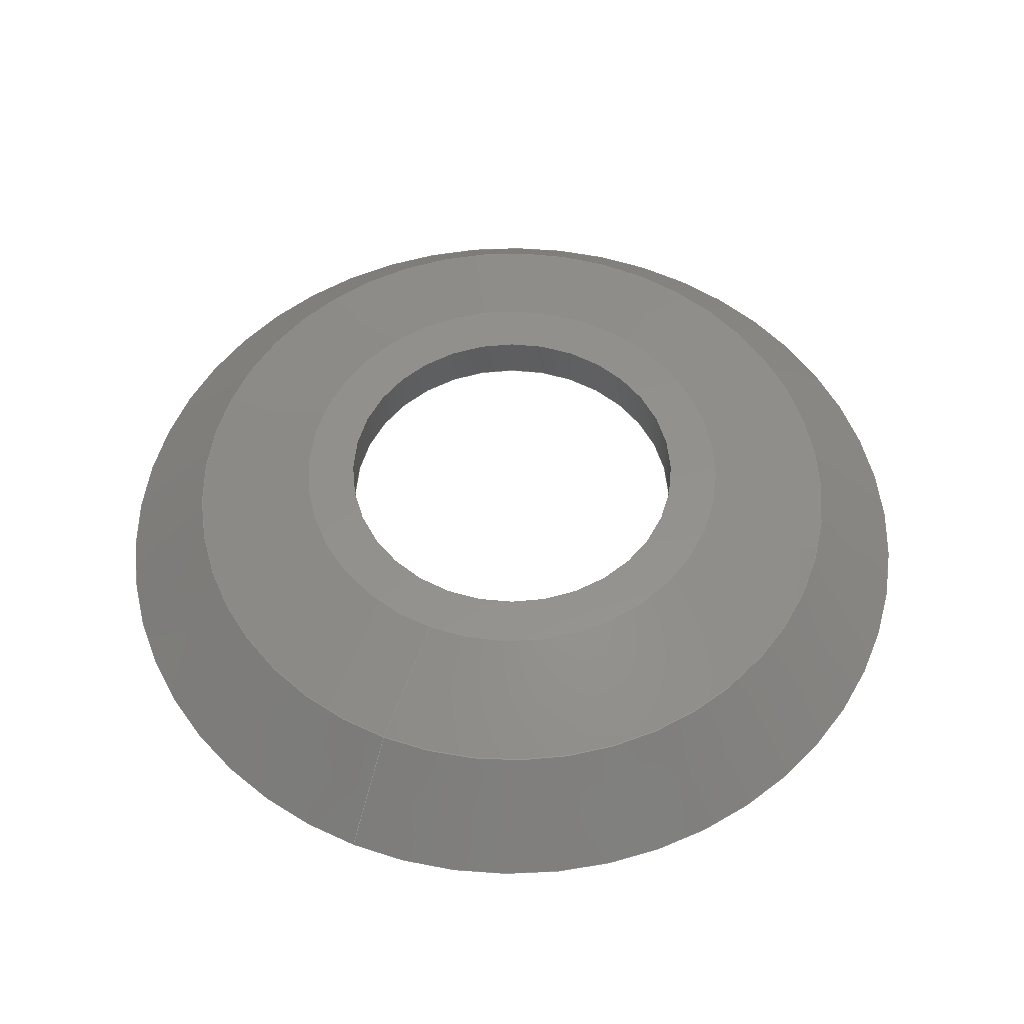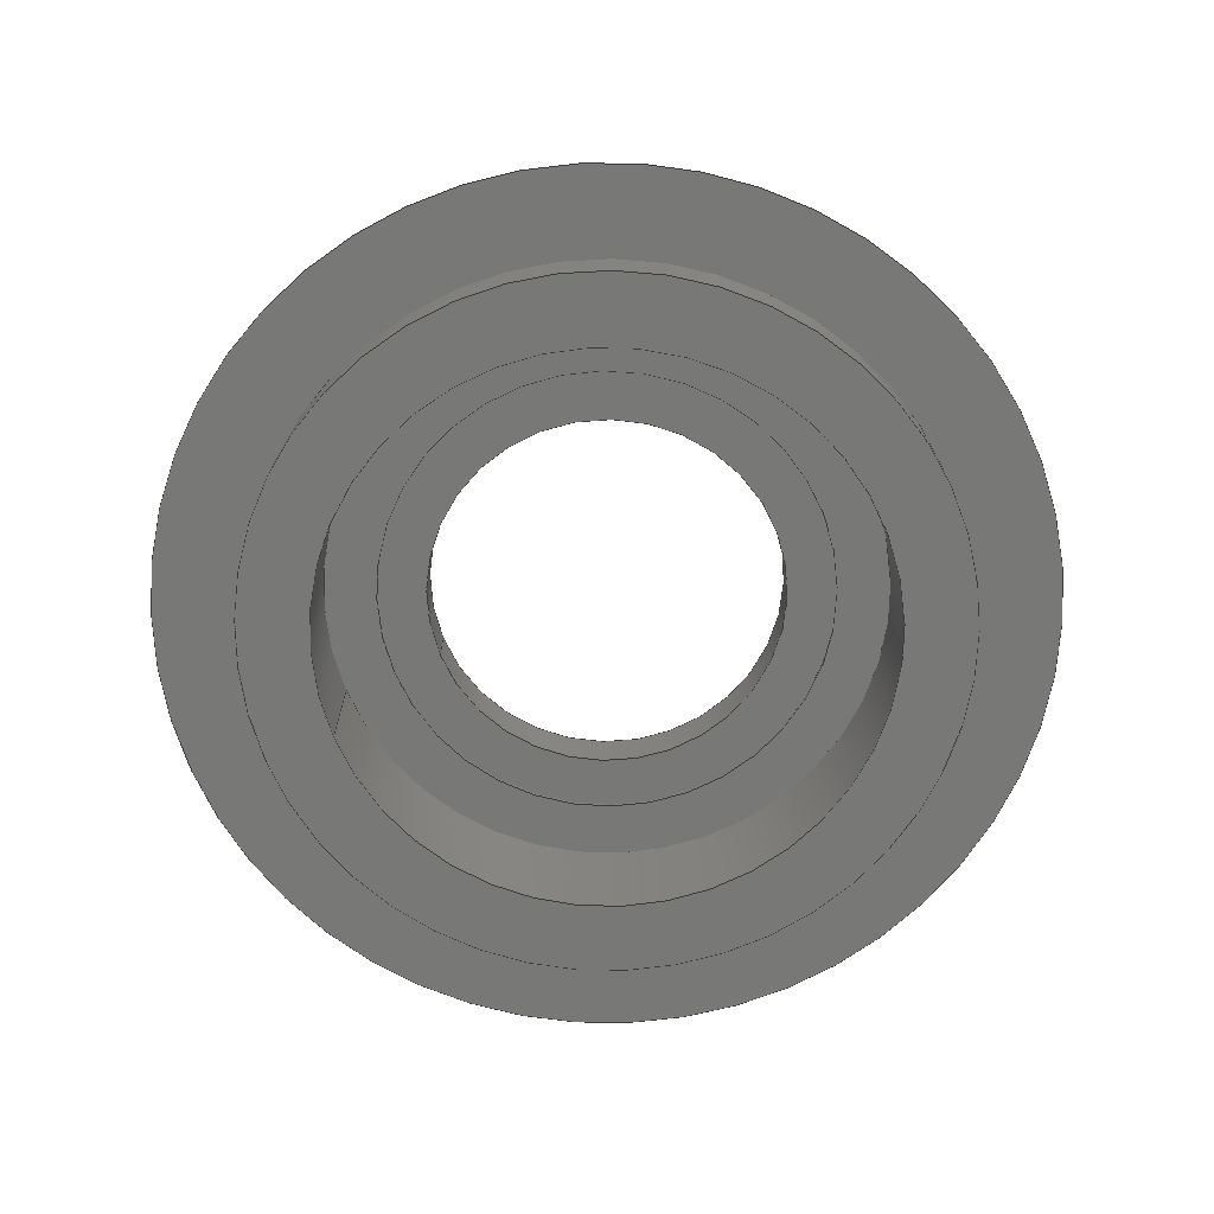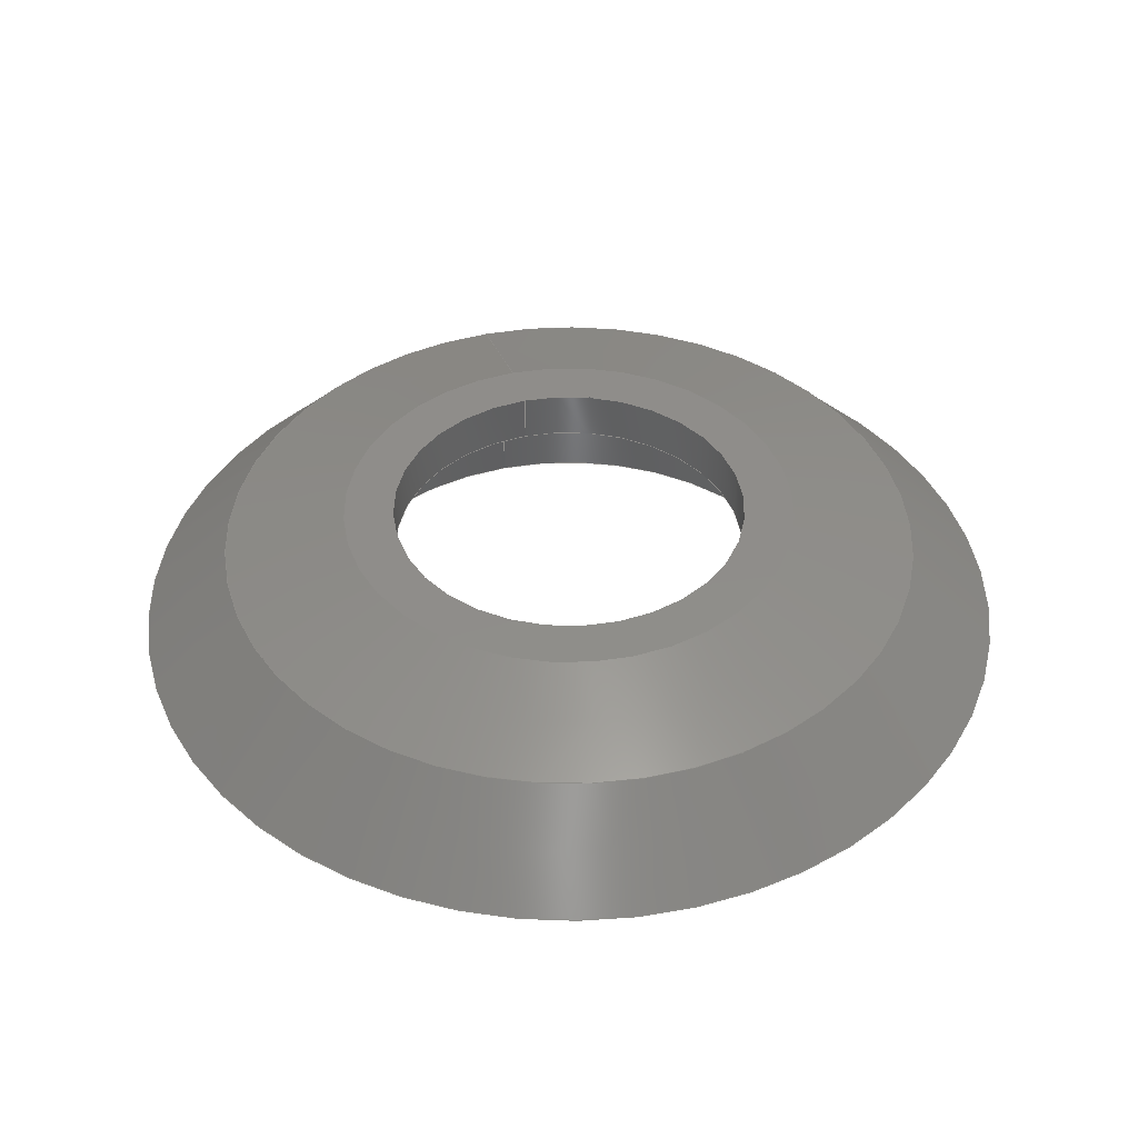
<metadata>
{"format":"step","ext":"step","renderer":"f3d","projection":"perspective","resolution":1024,"background":"white","views":[{"elev":55.2,"azim":111.4,"up":"+Z"},{"elev":-70.5,"azim":-160.0,"up":"+Z"},{"elev":42.2,"azim":-106.5,"up":"+Z"}]}
</metadata>
<code>
ISO-10303-21;
DATA;
#1=MECHANICAL_DESIGN_GEOMETRIC_PRESENTATION_REPRESENTATION('',(#12),#304);
#2=ITEM_DEFINED_TRANSFORMATION($,$,#168,#191);
#3=ITEM_DEFINED_TRANSFORMATION($,$,#167,#192);
#4=(
REPRESENTATION_RELATIONSHIP($,$,#319,#318)
REPRESENTATION_RELATIONSHIP_WITH_TRANSFORMATION(#2)
SHAPE_REPRESENTATION_RELATIONSHIP()
);
#5=(
REPRESENTATION_RELATIONSHIP($,$,#318,#317)
REPRESENTATION_RELATIONSHIP_WITH_TRANSFORMATION(#3)
SHAPE_REPRESENTATION_RELATIONSHIP()
);
#6=CONTEXT_DEPENDENT_SHAPE_REPRESENTATION(#4,#315);
#7=CONTEXT_DEPENDENT_SHAPE_REPRESENTATION(#5,#316);
#8=NEXT_ASSEMBLY_USAGE_OCCURRENCE('Component5:1','Component5:1',
'Component5:1',#322,#323,'Component5:1');
#9=NEXT_ASSEMBLY_USAGE_OCCURRENCE('Rotatieschijf v129:1',
'Rotatieschijf v129:1','Rotatieschijf v129:1',#321,#322,
'Rotatieschijf v129:1');
#10=SHAPE_REPRESENTATION_RELATIONSHIP('SRR','None',#319,#11);
#11=ADVANCED_BREP_SHAPE_REPRESENTATION('',(#13),#303);
#12=STYLED_ITEM('',(#337),#13);
#13=MANIFOLD_SOLID_BREP('Body1',#153);
#14=CYLINDRICAL_SURFACE('',#181,10.2);
#15=CYLINDRICAL_SURFACE('',#185,13);
#16=CYLINDRICAL_SURFACE('',#186,16);
#17=CYLINDRICAL_SURFACE('',#188,20);
#18=FACE_BOUND('',#41,.T.);
#19=FACE_BOUND('',#44,.T.);
#20=FACE_BOUND('',#46,.T.);
#21=FACE_BOUND('',#49,.T.);
#22=FACE_BOUND('',#54,.T.);
#23=PLANE('',#172);
#24=PLANE('',#176);
#25=PLANE('',#178);
#26=PLANE('',#182);
#27=PLANE('',#190);
#28=FACE_OUTER_BOUND('',#39,.T.);
#29=FACE_OUTER_BOUND('',#40,.T.);
#30=FACE_OUTER_BOUND('',#42,.T.);
#31=FACE_OUTER_BOUND('',#43,.T.);
#32=FACE_OUTER_BOUND('',#45,.T.);
#33=FACE_OUTER_BOUND('',#47,.T.);
#34=FACE_OUTER_BOUND('',#48,.T.);
#35=FACE_OUTER_BOUND('',#50,.T.);
#36=FACE_OUTER_BOUND('',#51,.T.);
#37=FACE_OUTER_BOUND('',#52,.T.);
#38=FACE_OUTER_BOUND('',#53,.T.);
#39=EDGE_LOOP('',(#106,#107,#108,#109));
#40=EDGE_LOOP('',(#110));
#41=EDGE_LOOP('',(#111));
#42=EDGE_LOOP('',(#112,#113,#114,#115));
#43=EDGE_LOOP('',(#116));
#44=EDGE_LOOP('',(#117));
#45=EDGE_LOOP('',(#118));
#46=EDGE_LOOP('',(#119));
#47=EDGE_LOOP('',(#120,#121,#122,#123));
#48=EDGE_LOOP('',(#124));
#49=EDGE_LOOP('',(#125));
#50=EDGE_LOOP('',(#126,#127,#128,#129));
#51=EDGE_LOOP('',(#130,#131,#132,#133));
#52=EDGE_LOOP('',(#134,#135,#136,#137));
#53=EDGE_LOOP('',(#138));
#54=EDGE_LOOP('',(#139));
#55=LINE('',#260,#61);
#56=LINE('',#267,#62);
#57=LINE('',#278,#63);
#58=LINE('',#285,#64);
#59=LINE('',#288,#65);
#60=LINE('',#292,#66);
#61=VECTOR('',#203,16.5);
#62=VECTOR('',#212,22.5);
#63=VECTOR('',#227,10.2);
#64=VECTOR('',#236,13);
#65=VECTOR('',#239,16);
#66=VECTOR('',#244,20);
#67=CIRCLE('',#170,13);
#68=CIRCLE('',#171,20);
#69=CIRCLE('',#173,10.2);
#70=CIRCLE('',#175,25);
#71=CIRCLE('',#177,20);
#72=CIRCLE('',#179,13);
#73=CIRCLE('',#180,10.2);
#74=CIRCLE('',#183,16);
#75=CIRCLE('',#184,13);
#76=CIRCLE('',#187,16);
#77=CIRCLE('',#189,20);
#78=VERTEX_POINT('',#257);
#79=VERTEX_POINT('',#259);
#80=VERTEX_POINT('',#263);
#81=VERTEX_POINT('',#266);
#82=VERTEX_POINT('',#270);
#83=VERTEX_POINT('',#273);
#84=VERTEX_POINT('',#275);
#85=VERTEX_POINT('',#280);
#86=VERTEX_POINT('',#282);
#87=VERTEX_POINT('',#287);
#88=VERTEX_POINT('',#291);
#89=EDGE_CURVE('',#78,#78,#67,.T.);
#90=EDGE_CURVE('',#78,#79,#55,.T.);
#91=EDGE_CURVE('',#79,#79,#68,.T.);
#92=EDGE_CURVE('',#80,#80,#69,.T.);
#93=EDGE_CURVE('',#79,#81,#56,.T.);
#94=EDGE_CURVE('',#81,#81,#70,.T.);
#95=EDGE_CURVE('',#82,#82,#71,.T.);
#96=EDGE_CURVE('',#83,#83,#72,.T.);
#97=EDGE_CURVE('',#84,#84,#73,.T.);
#98=EDGE_CURVE('',#80,#84,#57,.T.);
#99=EDGE_CURVE('',#85,#85,#74,.T.);
#100=EDGE_CURVE('',#86,#86,#75,.T.);
#101=EDGE_CURVE('',#83,#86,#58,.T.);
#102=EDGE_CURVE('',#85,#87,#59,.T.);
#103=EDGE_CURVE('',#87,#87,#76,.T.);
#104=EDGE_CURVE('',#82,#88,#60,.T.);
#105=EDGE_CURVE('',#88,#88,#77,.T.);
#106=ORIENTED_EDGE('',*,*,#89,.T.);
#107=ORIENTED_EDGE('',*,*,#90,.T.);
#108=ORIENTED_EDGE('',*,*,#91,.T.);
#109=ORIENTED_EDGE('',*,*,#90,.F.);
#110=ORIENTED_EDGE('',*,*,#89,.F.);
#111=ORIENTED_EDGE('',*,*,#92,.T.);
#112=ORIENTED_EDGE('',*,*,#91,.F.);
#113=ORIENTED_EDGE('',*,*,#93,.T.);
#114=ORIENTED_EDGE('',*,*,#94,.T.);
#115=ORIENTED_EDGE('',*,*,#93,.F.);
#116=ORIENTED_EDGE('',*,*,#94,.F.);
#117=ORIENTED_EDGE('',*,*,#95,.F.);
#118=ORIENTED_EDGE('',*,*,#96,.F.);
#119=ORIENTED_EDGE('',*,*,#97,.F.);
#120=ORIENTED_EDGE('',*,*,#92,.F.);
#121=ORIENTED_EDGE('',*,*,#98,.T.);
#122=ORIENTED_EDGE('',*,*,#97,.T.);
#123=ORIENTED_EDGE('',*,*,#98,.F.);
#124=ORIENTED_EDGE('',*,*,#99,.T.);
#125=ORIENTED_EDGE('',*,*,#100,.F.);
#126=ORIENTED_EDGE('',*,*,#96,.T.);
#127=ORIENTED_EDGE('',*,*,#101,.T.);
#128=ORIENTED_EDGE('',*,*,#100,.T.);
#129=ORIENTED_EDGE('',*,*,#101,.F.);
#130=ORIENTED_EDGE('',*,*,#99,.F.);
#131=ORIENTED_EDGE('',*,*,#102,.T.);
#132=ORIENTED_EDGE('',*,*,#103,.F.);
#133=ORIENTED_EDGE('',*,*,#102,.F.);
#134=ORIENTED_EDGE('',*,*,#95,.T.);
#135=ORIENTED_EDGE('',*,*,#104,.T.);
#136=ORIENTED_EDGE('',*,*,#105,.F.);
#137=ORIENTED_EDGE('',*,*,#104,.F.);
#138=ORIENTED_EDGE('',*,*,#105,.T.);
#139=ORIENTED_EDGE('',*,*,#103,.T.);
#140=CONICAL_SURFACE('',#169,16.5,1.292);
#141=CONICAL_SURFACE('',#174,22.5,0.7854);
#142=ADVANCED_FACE('',(#28),#140,.T.);
#143=ADVANCED_FACE('',(#29,#18),#23,.F.);
#144=ADVANCED_FACE('',(#30),#141,.T.);
#145=ADVANCED_FACE('',(#31,#19),#24,.T.);
#146=ADVANCED_FACE('',(#32,#20),#25,.T.);
#147=ADVANCED_FACE('',(#33),#14,.F.);
#148=ADVANCED_FACE('',(#34,#21),#26,.T.);
#149=ADVANCED_FACE('',(#35),#15,.F.);
#150=ADVANCED_FACE('',(#36),#16,.F.);
#151=ADVANCED_FACE('',(#37),#17,.T.);
#152=ADVANCED_FACE('',(#38,#22),#27,.T.);
#153=CLOSED_SHELL('',(#142,#143,#144,#145,#146,#147,#148,#149,#150,#151,
#152));
#154=DERIVED_UNIT_ELEMENT(#156,1);
#155=DERIVED_UNIT_ELEMENT(#306,-3);
#156=(
MASS_UNIT()
NAMED_UNIT(*)
SI_UNIT(.KILO.,.GRAM.)
);
#157=DERIVED_UNIT((#154,#155));
#158=MEASURE_REPRESENTATION_ITEM('density measure',
POSITIVE_RATIO_MEASURE(7850),#157);
#159=PROPERTY_DEFINITION_REPRESENTATION(#164,#161);
#160=PROPERTY_DEFINITION_REPRESENTATION(#165,#162);
#161=REPRESENTATION('material name',(#163),#303);
#162=REPRESENTATION('density',(#158),#303);
#163=DESCRIPTIVE_REPRESENTATION_ITEM('Steel','Steel');
#164=PROPERTY_DEFINITION('material property','material name',#323);
#165=PROPERTY_DEFINITION('material property','density of part',#323);
#166=AXIS2_PLACEMENT_3D('',#253,#193,#194);
#167=AXIS2_PLACEMENT_3D('',#254,#195,#196);
#168=AXIS2_PLACEMENT_3D('',#255,#197,#198);
#169=AXIS2_PLACEMENT_3D('',#256,#199,#200);
#170=AXIS2_PLACEMENT_3D('',#258,#201,#202);
#171=AXIS2_PLACEMENT_3D('',#261,#204,#205);
#172=AXIS2_PLACEMENT_3D('',#262,#206,#207);
#173=AXIS2_PLACEMENT_3D('',#264,#208,#209);
#174=AXIS2_PLACEMENT_3D('',#265,#210,#211);
#175=AXIS2_PLACEMENT_3D('',#268,#213,#214);
#176=AXIS2_PLACEMENT_3D('',#269,#215,#216);
#177=AXIS2_PLACEMENT_3D('',#271,#217,#218);
#178=AXIS2_PLACEMENT_3D('',#272,#219,#220);
#179=AXIS2_PLACEMENT_3D('',#274,#221,#222);
#180=AXIS2_PLACEMENT_3D('',#276,#223,#224);
#181=AXIS2_PLACEMENT_3D('',#277,#225,#226);
#182=AXIS2_PLACEMENT_3D('',#279,#228,#229);
#183=AXIS2_PLACEMENT_3D('',#281,#230,#231);
#184=AXIS2_PLACEMENT_3D('',#283,#232,#233);
#185=AXIS2_PLACEMENT_3D('',#284,#234,#235);
#186=AXIS2_PLACEMENT_3D('',#286,#237,#238);
#187=AXIS2_PLACEMENT_3D('',#289,#240,#241);
#188=AXIS2_PLACEMENT_3D('',#290,#242,#243);
#189=AXIS2_PLACEMENT_3D('',#293,#245,#246);
#190=AXIS2_PLACEMENT_3D('',#294,#247,#248);
#191=AXIS2_PLACEMENT_3D('',#295,#249,#250);
#192=AXIS2_PLACEMENT_3D('',#296,#251,#252);
#193=DIRECTION('axis',(0,0,1));
#194=DIRECTION('refdir',(1,0,0));
#195=DIRECTION('axis',(0,0,1));
#196=DIRECTION('refdir',(1,0,0));
#197=DIRECTION('axis',(0,0,1));
#198=DIRECTION('refdir',(1,0,0));
#199=DIRECTION('center_axis',(0,0,-1));
#200=DIRECTION('ref_axis',(1,0,0));
#201=DIRECTION('center_axis',(0,0,-1));
#202=DIRECTION('ref_axis',(1,0,0));
#203=DIRECTION('',(-0.9615,-1.178e-16,-0.2747));
#204=DIRECTION('center_axis',(0,0,1));
#205=DIRECTION('ref_axis',(1,0,0));
#206=DIRECTION('center_axis',(0,0,-1));
#207=DIRECTION('ref_axis',(1,0,0));
#208=DIRECTION('center_axis',(0,0,-1));
#209=DIRECTION('ref_axis',(1,0,0));
#210=DIRECTION('center_axis',(0,0,-1));
#211=DIRECTION('ref_axis',(1,0,0));
#212=DIRECTION('',(-0.7071,-8.66e-17,-0.7071));
#213=DIRECTION('center_axis',(0,0,1));
#214=DIRECTION('ref_axis',(1,0,0));
#215=DIRECTION('center_axis',(0,0,-1));
#216=DIRECTION('ref_axis',(1,0,0));
#217=DIRECTION('center_axis',(0,0,-1));
#218=DIRECTION('ref_axis',(1,0,0));
#219=DIRECTION('center_axis',(0,0,-1));
#220=DIRECTION('ref_axis',(1,0,0));
#221=DIRECTION('center_axis',(0,0,1));
#222=DIRECTION('ref_axis',(1,0,0));
#223=DIRECTION('center_axis',(0,0,-1));
#224=DIRECTION('ref_axis',(1,0,0));
#225=DIRECTION('center_axis',(0,0,1));
#226=DIRECTION('ref_axis',(1,0,0));
#227=DIRECTION('',(0,0,-1));
#228=DIRECTION('center_axis',(0,0,-1));
#229=DIRECTION('ref_axis',(1,0,0));
#230=DIRECTION('center_axis',(0,0,-1));
#231=DIRECTION('ref_axis',(1,0,0));
#232=DIRECTION('center_axis',(0,0,-1));
#233=DIRECTION('ref_axis',(1,0,0));
#234=DIRECTION('center_axis',(0,0,1));
#235=DIRECTION('ref_axis',(1,0,0));
#236=DIRECTION('',(0,0,-1));
#237=DIRECTION('center_axis',(0,0,1));
#238=DIRECTION('ref_axis',(1,0,0));
#239=DIRECTION('',(0,0,-1));
#240=DIRECTION('center_axis',(0,0,1));
#241=DIRECTION('ref_axis',(1,0,0));
#242=DIRECTION('center_axis',(0,0,1));
#243=DIRECTION('ref_axis',(1,0,0));
#244=DIRECTION('',(0,0,-1));
#245=DIRECTION('center_axis',(0,0,-1));
#246=DIRECTION('ref_axis',(1,0,0));
#247=DIRECTION('center_axis',(0,0,-1));
#248=DIRECTION('ref_axis',(1,0,0));
#249=DIRECTION('',(1.344e-14,3.05e-15,-1));
#250=DIRECTION('',(0.9998,0.01924,1.35e-14));
#251=DIRECTION('',(-1.249e-15,0,-1));
#252=DIRECTION('',(-1,0,1.249e-15));
#253=CARTESIAN_POINT('',(0,0,0));
#254=CARTESIAN_POINT('',(0,0,0));
#255=CARTESIAN_POINT('',(0,0,0));
#256=CARTESIAN_POINT('Origin',(0,0,19));
#257=CARTESIAN_POINT('',(-13,1.592e-15,20));
#258=CARTESIAN_POINT('Origin',(0,0,20));
#259=CARTESIAN_POINT('',(-20,2.449e-15,18));
#260=CARTESIAN_POINT('',(-16.5,-2.021e-15,19));
#261=CARTESIAN_POINT('Origin',(0,0,18));
#262=CARTESIAN_POINT('Origin',(0,0,20));
#263=CARTESIAN_POINT('',(-10.2,1.249e-15,20));
#264=CARTESIAN_POINT('Origin',(0,0,20));
#265=CARTESIAN_POINT('Origin',(0,0,15.5));
#266=CARTESIAN_POINT('',(-25,3.062e-15,13));
#267=CARTESIAN_POINT('',(-22.5,-2.755e-15,15.5));
#268=CARTESIAN_POINT('Origin',(0,0,13));
#269=CARTESIAN_POINT('Origin',(0,0,13));
#270=CARTESIAN_POINT('',(-20,2.449e-15,13));
#271=CARTESIAN_POINT('Origin',(0,0,13));
#272=CARTESIAN_POINT('Origin',(0,0,17.2));
#273=CARTESIAN_POINT('',(-13,1.592e-15,17.2));
#274=CARTESIAN_POINT('Origin',(0,0,17.2));
#275=CARTESIAN_POINT('',(-10.2,1.249e-15,17.2));
#276=CARTESIAN_POINT('Origin',(0,0,17.2));
#277=CARTESIAN_POINT('Origin',(0,0,10));
#278=CARTESIAN_POINT('',(-10.2,-1.249e-15,10));
#279=CARTESIAN_POINT('Origin',(0,0,17));
#280=CARTESIAN_POINT('',(-16,1.959e-15,17));
#281=CARTESIAN_POINT('Origin',(0,0,17));
#282=CARTESIAN_POINT('',(-13,1.592e-15,17));
#283=CARTESIAN_POINT('Origin',(0,0,17));
#284=CARTESIAN_POINT('Origin',(0,0,10));
#285=CARTESIAN_POINT('',(-13,-1.592e-15,10));
#286=CARTESIAN_POINT('Origin',(0,0,10));
#287=CARTESIAN_POINT('',(-16,1.959e-15,10));
#288=CARTESIAN_POINT('',(-16,-1.959e-15,10));
#289=CARTESIAN_POINT('Origin',(0,0,10));
#290=CARTESIAN_POINT('Origin',(0,0,10));
#291=CARTESIAN_POINT('',(-20,2.449e-15,10));
#292=CARTESIAN_POINT('',(-20,-2.449e-15,10));
#293=CARTESIAN_POINT('Origin',(0,0,10));
#294=CARTESIAN_POINT('Origin',(0,0,10));
#295=CARTESIAN_POINT('',(25.57,-111.7,-23.81));
#296=CARTESIAN_POINT('',(-3.414e-14,0,39.19));
#297=UNCERTAINTY_MEASURE_WITH_UNIT(LENGTH_MEASURE(0.01),#305,
'DISTANCE_ACCURACY_VALUE',
'Maximum model space distance between geometric entities at asserted c
onnectivities');
#298=UNCERTAINTY_MEASURE_WITH_UNIT(LENGTH_MEASURE(0.01),#305,
'DISTANCE_ACCURACY_VALUE',
'Maximum model space distance between geometric entities at asserted c
onnectivities');
#299=UNCERTAINTY_MEASURE_WITH_UNIT(LENGTH_MEASURE(0.01),#305,
'DISTANCE_ACCURACY_VALUE',
'Maximum model space distance between geometric entities at asserted c
onnectivities');
#300=UNCERTAINTY_MEASURE_WITH_UNIT(LENGTH_MEASURE(0.01),#305,
'DISTANCE_ACCURACY_VALUE',
'Maximum model space distance between geometric entities at asserted c
onnectivities');
#301=(
GEOMETRIC_REPRESENTATION_CONTEXT(3)
GLOBAL_UNCERTAINTY_ASSIGNED_CONTEXT((#297))
GLOBAL_UNIT_ASSIGNED_CONTEXT((#305,#307,#308))
REPRESENTATION_CONTEXT('','3D')
);
#302=(
GEOMETRIC_REPRESENTATION_CONTEXT(3)
GLOBAL_UNCERTAINTY_ASSIGNED_CONTEXT((#298))
GLOBAL_UNIT_ASSIGNED_CONTEXT((#305,#307,#308))
REPRESENTATION_CONTEXT('','3D')
);
#303=(
GEOMETRIC_REPRESENTATION_CONTEXT(3)
GLOBAL_UNCERTAINTY_ASSIGNED_CONTEXT((#299))
GLOBAL_UNIT_ASSIGNED_CONTEXT((#305,#307,#308))
REPRESENTATION_CONTEXT('','3D')
);
#304=(
GEOMETRIC_REPRESENTATION_CONTEXT(3)
GLOBAL_UNCERTAINTY_ASSIGNED_CONTEXT((#300))
GLOBAL_UNIT_ASSIGNED_CONTEXT((#305,#307,#308))
REPRESENTATION_CONTEXT('','3D')
);
#305=(
LENGTH_UNIT()
NAMED_UNIT(*)
SI_UNIT(.MILLI.,.METRE.)
);
#306=(
LENGTH_UNIT()
NAMED_UNIT(*)
SI_UNIT($,.METRE.)
);
#307=(
NAMED_UNIT(*)
PLANE_ANGLE_UNIT()
SI_UNIT($,.RADIAN.)
);
#308=(
NAMED_UNIT(*)
SI_UNIT($,.STERADIAN.)
SOLID_ANGLE_UNIT()
);
#309=SHAPE_DEFINITION_REPRESENTATION(#312,#317);
#310=SHAPE_DEFINITION_REPRESENTATION(#313,#318);
#311=SHAPE_DEFINITION_REPRESENTATION(#314,#319);
#312=PRODUCT_DEFINITION_SHAPE('',$,#321);
#313=PRODUCT_DEFINITION_SHAPE('',$,#322);
#314=PRODUCT_DEFINITION_SHAPE('',$,#323);
#315=PRODUCT_DEFINITION_SHAPE($,$,#8);
#316=PRODUCT_DEFINITION_SHAPE($,$,#9);
#317=SHAPE_REPRESENTATION('',(#166,#192),#301);
#318=SHAPE_REPRESENTATION('',(#167,#191),#302);
#319=SHAPE_REPRESENTATION('',(#168),#303);
#320=PRODUCT_DEFINITION_CONTEXT('part definition',#331,'design');
#321=PRODUCT_DEFINITION('Samenstelling','Samenstelling v59',#324,#320);
#322=PRODUCT_DEFINITION('Rotatieschijf','Rotatieschijf v129',#325,#320);
#323=PRODUCT_DEFINITION('Component5','Component5',#326,#320);
#324=PRODUCT_DEFINITION_FORMATION('',$,#333);
#325=PRODUCT_DEFINITION_FORMATION('',$,#334);
#326=PRODUCT_DEFINITION_FORMATION('',$,#335);
#327=PRODUCT_RELATED_PRODUCT_CATEGORY('Samenstelling v59',
'Samenstelling v59',(#333));
#328=PRODUCT_RELATED_PRODUCT_CATEGORY('Rotatieschijf v129',
'Rotatieschijf v129',(#334));
#329=PRODUCT_RELATED_PRODUCT_CATEGORY('Component5','Component5',(#335));
#330=APPLICATION_PROTOCOL_DEFINITION('international standard',
'automotive_design',2009,#331);
#331=APPLICATION_CONTEXT(
'Core Data for Automotive Mechanical Design Process');
#332=PRODUCT_CONTEXT('part definition',#331,'mechanical');
#333=PRODUCT('Samenstelling','Samenstelling v59',$,(#332));
#334=PRODUCT('Rotatieschijf','Rotatieschijf v129',$,(#332));
#335=PRODUCT('Component5','Component5',$,(#332));
#336=PRESENTATION_STYLE_ASSIGNMENT((#338));
#337=PRESENTATION_STYLE_ASSIGNMENT((#339));
#338=SURFACE_STYLE_USAGE(.BOTH.,#340);
#339=SURFACE_STYLE_USAGE(.BOTH.,#341);
#340=SURFACE_SIDE_STYLE('',(#342));
#341=SURFACE_SIDE_STYLE('',(#343));
#342=SURFACE_STYLE_FILL_AREA(#344);
#343=SURFACE_STYLE_FILL_AREA(#345);
#344=FILL_AREA_STYLE('Steel - Satin',(#346));
#345=FILL_AREA_STYLE('ABS (White)',(#347));
#346=FILL_AREA_STYLE_COLOUR('Steel - Satin',#348);
#347=FILL_AREA_STYLE_COLOUR('ABS (White)',#349);
#348=COLOUR_RGB('Steel - Satin',0.6275,0.6275,0.6275);
#349=COLOUR_RGB('ABS (White)',0.9647,0.9647,0.9529);
ENDSEC;
END-ISO-10303-21;

</code>
